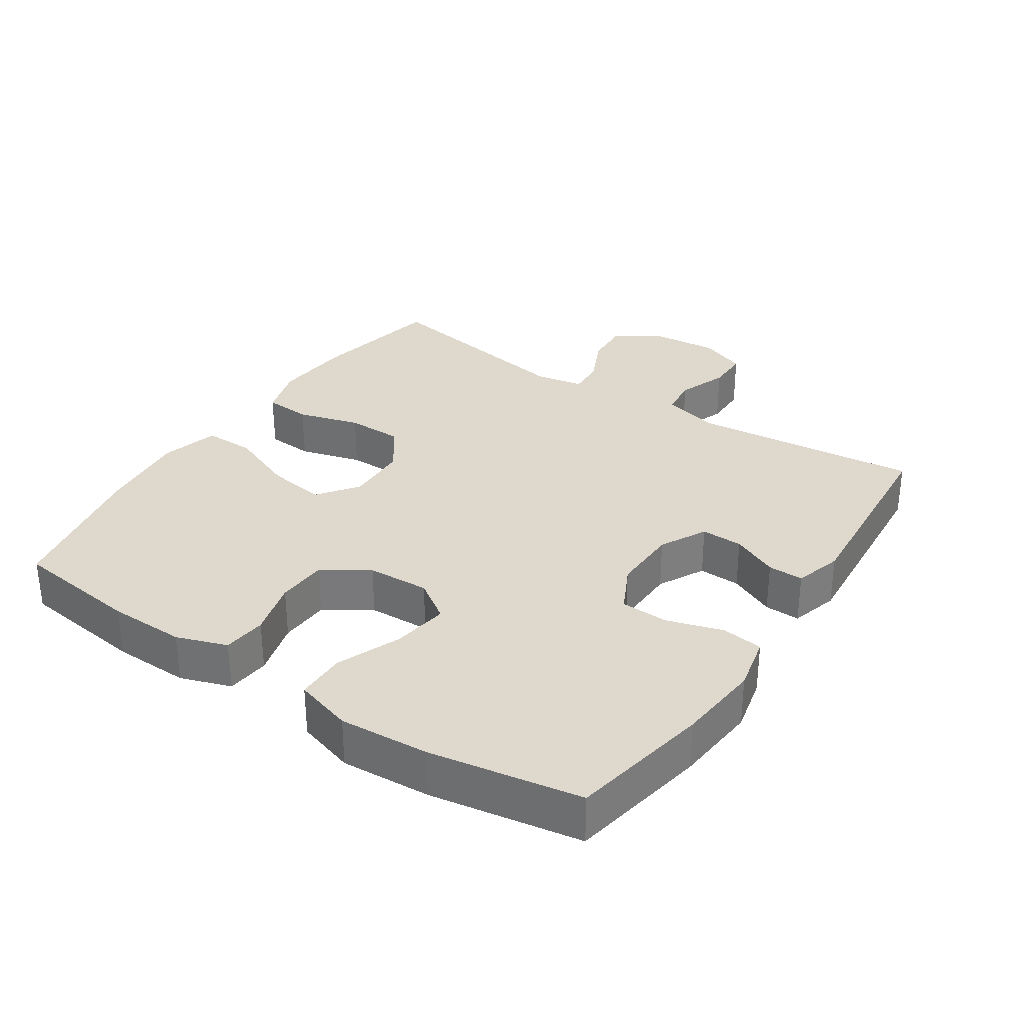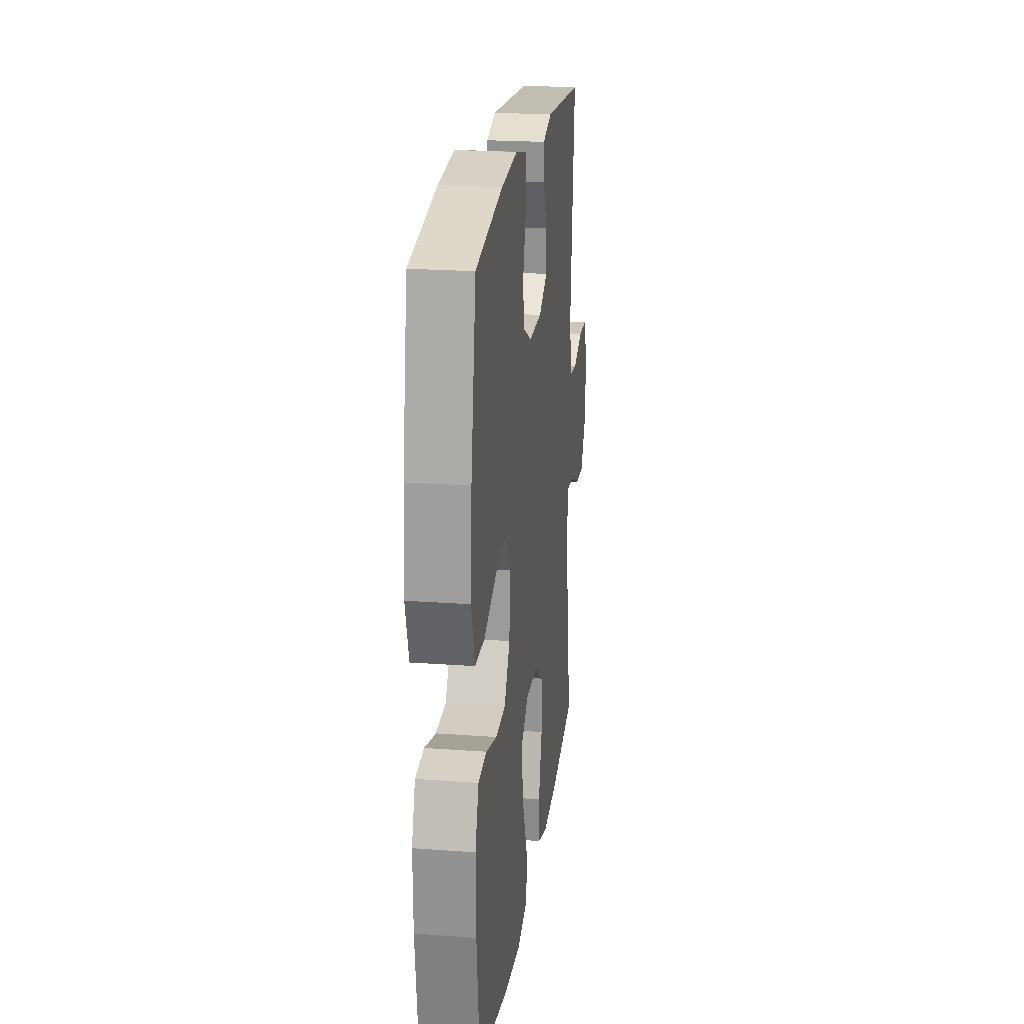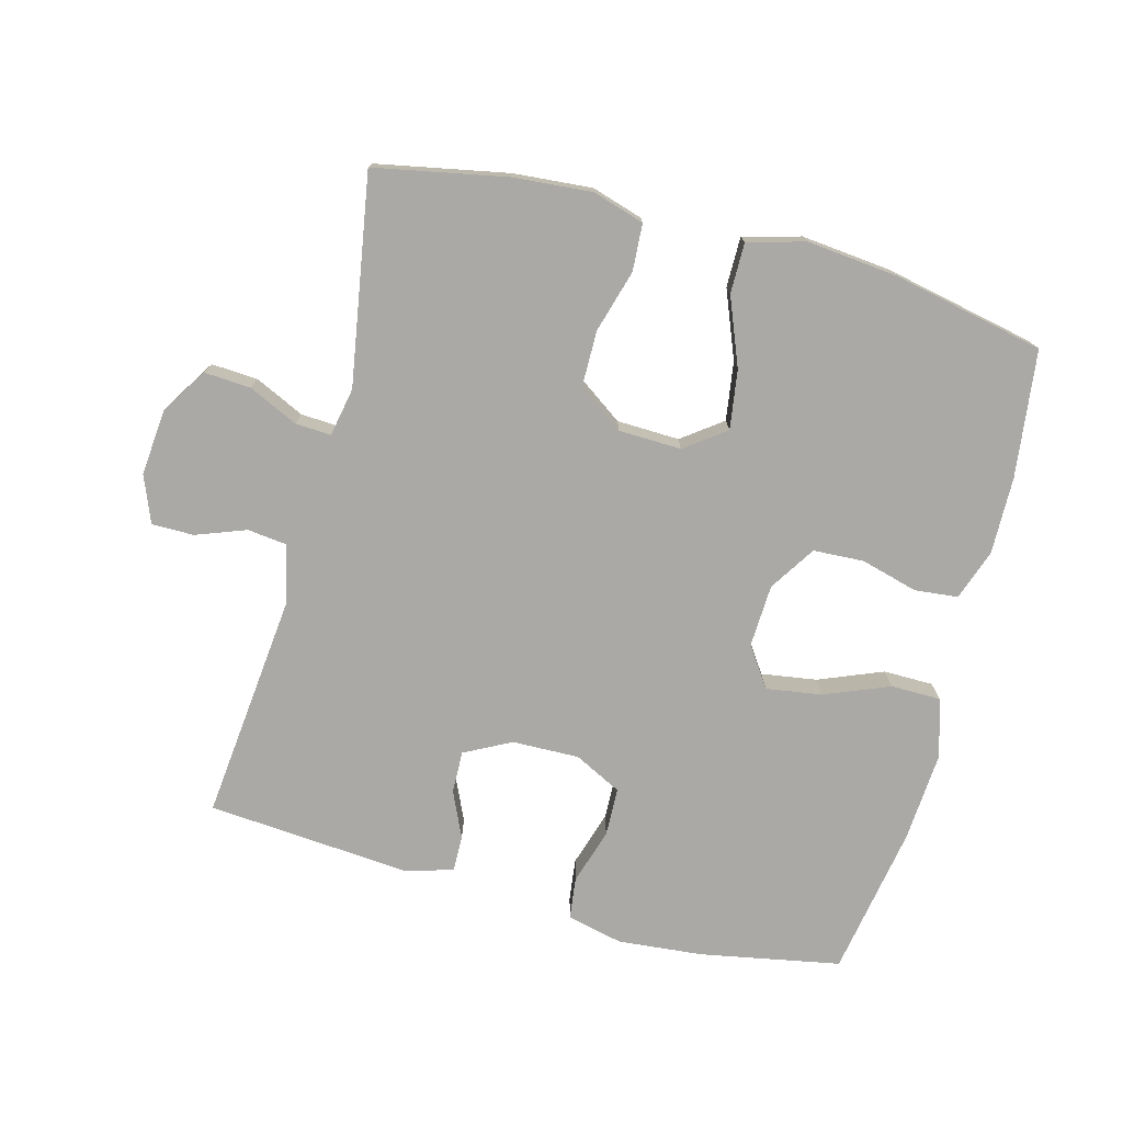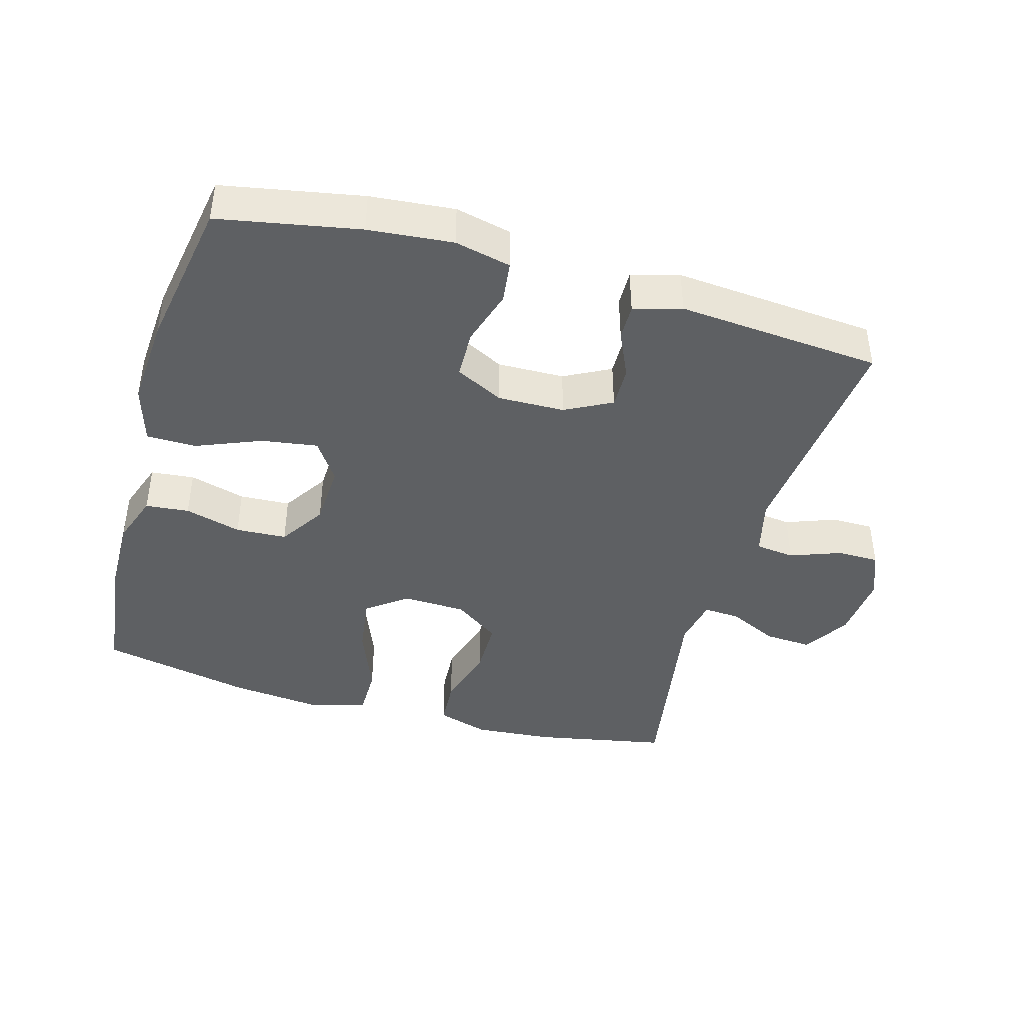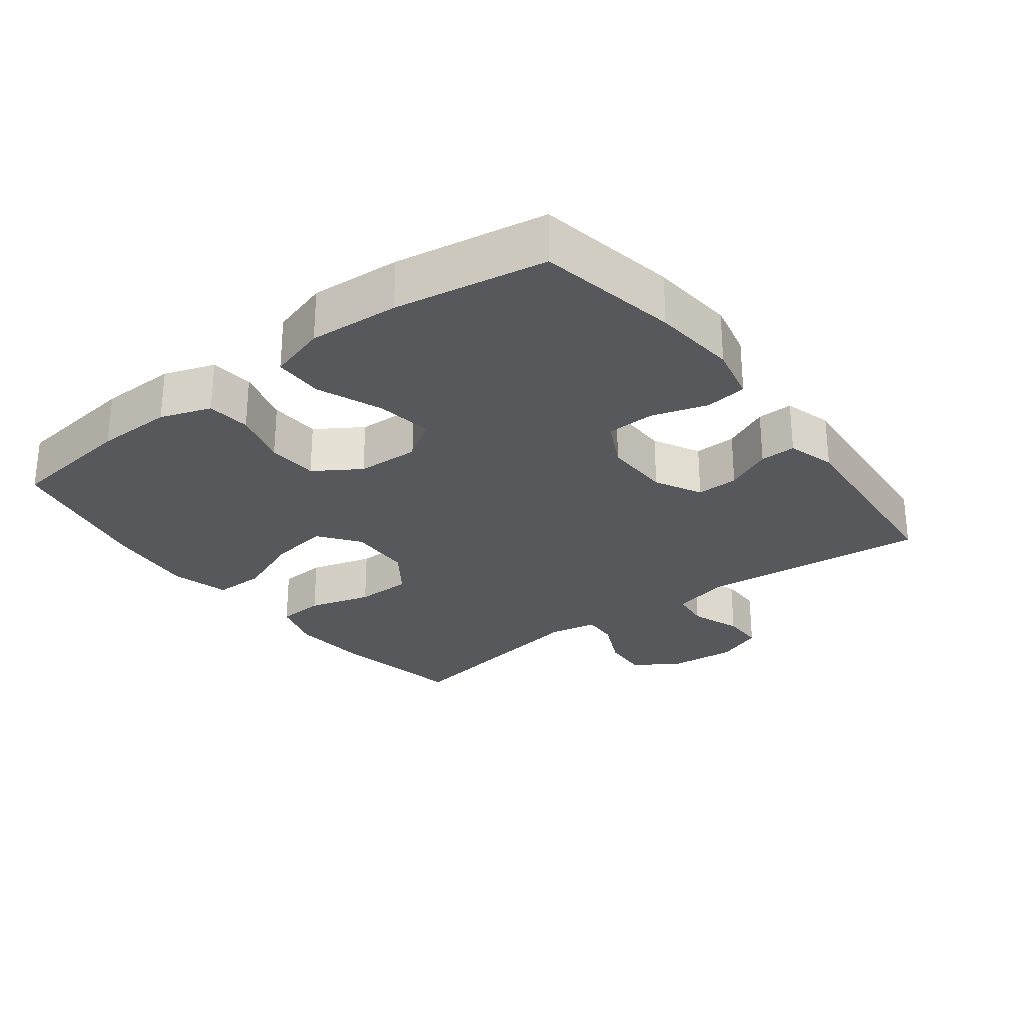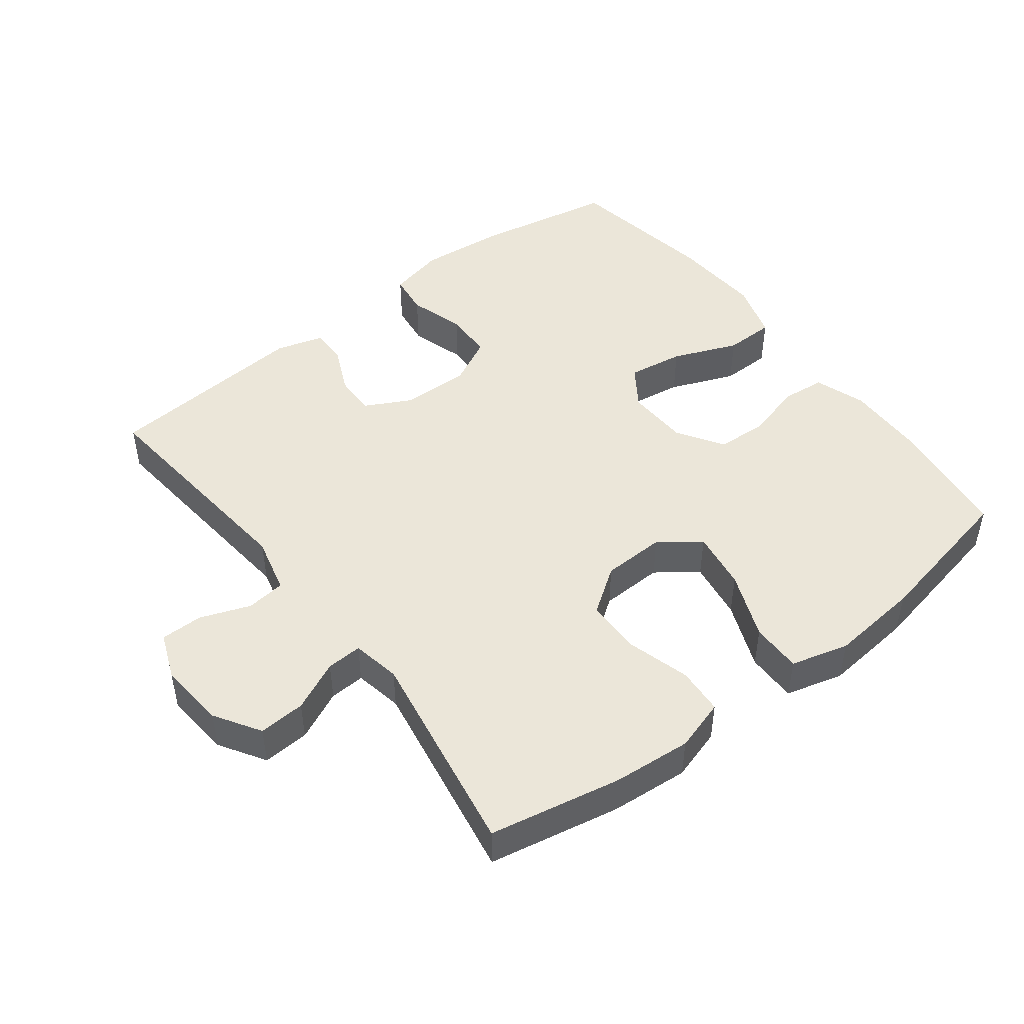
<metadata>
{"format":"obj","ext":"obj","renderer":"f3d","projection":"perspective","resolution":1024,"background":"white","views":[{"elev":32.1,"azim":-56.4,"up":"+Y"},{"elev":21.4,"azim":-82.5,"up":"+Z"},{"elev":-75.6,"azim":165.0,"up":"+Y"},{"elev":-42.6,"azim":-16.0,"up":"+Y"},{"elev":-27.7,"azim":-52.7,"up":"+Y"},{"elev":47.8,"azim":142.5,"up":"+Y"}]}
</metadata>
<code>
o path3246
v 0.1706 0.0375 0.5313
v 0.09792 0.0375 0.5101
v 0.09912 0.0375 0.4559
v 0.1312 0.0375 0.3855
v 0.1327 0.0375 0.3219
v 0.06236 0.0375 0.2851
v -0.03933 0.0375 0.2826
v -0.1115 0.0375 0.319
v -0.1136 0.0375 0.3924
v -0.08763 0.0375 0.4769
v -0.09566 0.0375 0.5402
v -0.1807 0.0375 0.5594
v -0.3088 0.0375 0.5472
v -0.5219 0.0375 0.5068
v -0.5609 0.0375 0.2766
v -0.5699 0.0375 0.1396
v -0.5435 0.0375 0.05181
v -0.4679 0.0375 0.05117
v -0.3695 0.0375 0.09115
v -0.2848 0.0375 0.1042
v -0.2434 0.0375 0.04392
v -0.2475 0.0375 -0.05096
v -0.2924 0.0375 -0.1206
v -0.3697 0.0375 -0.1246
v -0.4553 0.0375 -0.1012
v -0.5215 0.0375 -0.108
v -0.5483 0.0375 -0.185
v -0.5462 0.0375 -0.3014
v -0.5219 0.0375 -0.4951
v -0.2913 0.0375 -0.5423
v -0.1542 0.0375 -0.556
v -0.06695 0.0375 -0.5321
v -0.06734 0.0375 -0.4552
v -0.1084 0.0375 -0.3528
v -0.1218 0.0375 -0.2631
v -0.06078 0.0375 -0.2177
v 0.03478 0.0375 -0.2205
v 0.1036 0.0375 -0.2687
v 0.1044 0.0375 -0.3543
v 0.07716 0.0375 -0.4494
v 0.08184 0.0375 -0.5207
v 0.1601 0.0375 -0.5444
v 0.2798 0.0375 -0.5344
v 0.4798 0.0375 -0.4951
v 0.4263 0.0375 -0.1787
v 0.4403 0.0375 -0.1051
v 0.4944 0.0375 -0.1079
v 0.57 0.0375 -0.143
v 0.6409 0.0375 -0.1471
v 0.6847 0.0375 -0.07805
v 0.6941 0.0375 0.02311
v 0.6658 0.0375 0.09427
v 0.6018 0.0375 0.09431
v 0.5258 0.0375 0.06593
v 0.4665 0.0375 0.07282
v 0.445 0.0375 0.1589
v 0.4798 0.0375 0.5068
v 0.1706 -0.0375 0.5313
v 0.09792 -0.0375 0.5101
v 0.09912 -0.0375 0.4559
v 0.1312 -0.0375 0.3855
v 0.1327 -0.0375 0.3219
v 0.06236 -0.0375 0.2851
v -0.03933 -0.0375 0.2826
v -0.1115 -0.0375 0.319
v -0.1136 -0.0375 0.3924
v -0.08763 -0.0375 0.4769
v -0.09566 -0.0375 0.5402
v -0.1807 -0.0375 0.5594
v -0.3088 -0.0375 0.5472
v -0.5219 -0.0375 0.5068
v -0.5609 -0.0375 0.2766
v -0.5699 -0.0375 0.1396
v -0.5435 -0.0375 0.05181
v -0.4679 -0.0375 0.05117
v -0.3695 -0.0375 0.09115
v -0.2848 -0.0375 0.1042
v -0.2434 -0.0375 0.04392
v -0.2475 -0.0375 -0.05096
v -0.2924 -0.0375 -0.1206
v -0.3697 -0.0375 -0.1246
v -0.4553 -0.0375 -0.1012
v -0.5215 -0.0375 -0.108
v -0.5483 -0.0375 -0.185
v -0.5462 -0.0375 -0.3014
v -0.5219 -0.0375 -0.4951
v -0.2913 -0.0375 -0.5423
v -0.1542 -0.0375 -0.556
v -0.06695 -0.0375 -0.5321
v -0.06734 -0.0375 -0.4552
v -0.1084 -0.0375 -0.3528
v -0.1218 -0.0375 -0.2631
v -0.06078 -0.0375 -0.2177
v 0.03478 -0.0375 -0.2205
v 0.1036 -0.0375 -0.2687
v 0.1044 -0.0375 -0.3543
v 0.07716 -0.0375 -0.4494
v 0.08184 -0.0375 -0.5207
v 0.1601 -0.0375 -0.5444
v 0.2798 -0.0375 -0.5344
v 0.4798 -0.0375 -0.4951
v 0.4263 -0.0375 -0.1787
v 0.4403 -0.0375 -0.1051
v 0.4944 -0.0375 -0.1079
v 0.57 -0.0375 -0.143
v 0.6409 -0.0375 -0.1471
v 0.6847 -0.0375 -0.07805
v 0.6941 -0.0375 0.02311
v 0.6658 -0.0375 0.09427
v 0.6018 -0.0375 0.09431
v 0.5258 -0.0375 0.06593
v 0.4665 -0.0375 0.07282
v 0.445 -0.0375 0.1589
v 0.4798 -0.0375 0.5068
v 0.6847 0.0375 -0.07805
v 0.6941 0.0375 0.02311
v 0.6658 0.0375 0.09427
v 0.6658 0.0375 0.09427
v 0.6409 0.0375 -0.1471
v 0.6409 0.0375 -0.1471
v 0.6018 0.0375 0.09431
v 0.57 0.0375 -0.143
v 0.5258 0.0375 0.06593
v 0.4944 0.0375 -0.1079
v 0.4665 0.0375 0.07282
v 0.4665 0.0375 0.07282
v 0.4403 0.0375 -0.1051
v 0.4403 0.0375 -0.1051
v 0.445 0.0375 0.1589
v 0.4798 0.0375 0.5068
v 0.4798 0.0375 0.5068
v 0.4263 0.0375 -0.1787
v 0.4798 0.0375 -0.4951
v 0.4798 0.0375 -0.4951
v 0.2798 0.0375 -0.5344
v 0.1706 0.0375 0.5313
v 0.1601 0.0375 -0.5444
v 0.09792 0.0375 0.5101
v 0.09792 0.0375 0.5101
v 0.08184 0.0375 -0.5207
v 0.08184 0.0375 -0.5207
v 0.1312 0.0375 0.3855
v 0.1327 0.0375 0.3219
v 0.1327 0.0375 0.3219
v 0.1036 0.0375 -0.2687
v 0.1044 0.0375 -0.3543
v 0.06236 0.0375 0.2851
v 0.09912 0.0375 0.4559
v 0.07716 0.0375 -0.4494
v 0.03478 0.0375 -0.2205
v -0.03933 0.0375 0.2826
v -0.06078 0.0375 -0.2177
v -0.1115 0.0375 0.319
v -0.1115 0.0375 0.319
v -0.1218 0.0375 -0.2631
v -0.1218 0.0375 -0.2631
v -0.1542 0.0375 -0.556
v -0.06695 0.0375 -0.5321
v -0.06695 0.0375 -0.5321
v -0.06734 0.0375 -0.4552
v -0.1084 0.0375 -0.3528
v -0.1136 0.0375 0.3924
v -0.08763 0.0375 0.4769
v -0.09566 0.0375 0.5402
v -0.09566 0.0375 0.5402
v -0.1807 0.0375 0.5594
v -0.2913 0.0375 -0.5423
v -0.2434 0.0375 0.04392
v -0.2475 0.0375 -0.05096
v -0.3088 0.0375 0.5472
v -0.2848 0.0375 0.1042
v -0.2848 0.0375 0.1042
v -0.2924 0.0375 -0.1206
v -0.3695 0.0375 0.09115
v -0.3697 0.0375 -0.1246
v -0.4679 0.0375 0.05117
v -0.4553 0.0375 -0.1012
v -0.5219 0.0375 -0.4951
v -0.5219 0.0375 -0.4951
v -0.5215 0.0375 -0.108
v -0.5215 0.0375 -0.108
v -0.5435 0.0375 0.05181
v -0.5435 0.0375 0.05181
v -0.5219 0.0375 0.5068
v -0.5219 0.0375 0.5068
v -0.5483 0.0375 -0.185
v -0.5462 0.0375 -0.3014
v -0.5609 0.0375 0.2766
v -0.5699 0.0375 0.1396
v 0.6847 -0.0375 -0.07805
v 0.6941 -0.0375 0.02311
v 0.6658 -0.0375 0.09427
v 0.6658 -0.0375 0.09427
v 0.6409 -0.0375 -0.1471
v 0.6409 -0.0375 -0.1471
v 0.6018 -0.0375 0.09431
v 0.57 -0.0375 -0.143
v 0.5258 -0.0375 0.06593
v 0.4944 -0.0375 -0.1079
v 0.4665 -0.0375 0.07282
v 0.4665 -0.0375 0.07282
v 0.4403 -0.0375 -0.1051
v 0.4403 -0.0375 -0.1051
v 0.445 -0.0375 0.1589
v 0.4798 -0.0375 0.5068
v 0.4798 -0.0375 0.5068
v 0.4263 -0.0375 -0.1787
v 0.4798 -0.0375 -0.4951
v 0.4798 -0.0375 -0.4951
v 0.2798 -0.0375 -0.5344
v 0.1706 -0.0375 0.5313
v 0.1601 -0.0375 -0.5444
v 0.09792 -0.0375 0.5101
v 0.09792 -0.0375 0.5101
v 0.08184 -0.0375 -0.5207
v 0.08184 -0.0375 -0.5207
v 0.1312 -0.0375 0.3855
v 0.1327 -0.0375 0.3219
v 0.1327 -0.0375 0.3219
v 0.1036 -0.0375 -0.2687
v 0.1044 -0.0375 -0.3543
v 0.06236 -0.0375 0.2851
v 0.09912 -0.0375 0.4559
v 0.07716 -0.0375 -0.4494
v 0.03478 -0.0375 -0.2205
v -0.03933 -0.0375 0.2826
v -0.06078 -0.0375 -0.2177
v -0.1115 -0.0375 0.319
v -0.1115 -0.0375 0.319
v -0.1218 -0.0375 -0.2631
v -0.1218 -0.0375 -0.2631
v -0.1542 -0.0375 -0.556
v -0.06695 -0.0375 -0.5321
v -0.06695 -0.0375 -0.5321
v -0.06734 -0.0375 -0.4552
v -0.1084 -0.0375 -0.3528
v -0.1136 -0.0375 0.3924
v -0.08763 -0.0375 0.4769
v -0.09566 -0.0375 0.5402
v -0.09566 -0.0375 0.5402
v -0.1807 -0.0375 0.5594
v -0.2913 -0.0375 -0.5423
v -0.2434 -0.0375 0.04392
v -0.2475 -0.0375 -0.05096
v -0.3088 -0.0375 0.5472
v -0.2848 -0.0375 0.1042
v -0.2848 -0.0375 0.1042
v -0.2924 -0.0375 -0.1206
v -0.3695 -0.0375 0.09115
v -0.3697 -0.0375 -0.1246
v -0.4679 -0.0375 0.05117
v -0.4553 -0.0375 -0.1012
v -0.5219 -0.0375 -0.4951
v -0.5219 -0.0375 -0.4951
v -0.5215 -0.0375 -0.108
v -0.5215 -0.0375 -0.108
v -0.5435 -0.0375 0.05181
v -0.5435 -0.0375 0.05181
v -0.5219 -0.0375 0.5068
v -0.5219 -0.0375 0.5068
v -0.5483 -0.0375 -0.185
v -0.5462 -0.0375 -0.3014
v -0.5609 -0.0375 0.2766
v -0.5699 -0.0375 0.1396
f 235 232 233
f 210 221 212
f 248 230 244
f 198 191 196
f 246 226 228
f 190 197 194
f 202 199 200
f 196 191 192
f 200 225 202
f 227 244 230
f 255 261 252
f 205 217 218
f 236 232 235
f 223 211 213
f 222 225 200
f 222 204 218
f 251 264 257
f 207 210 208
f 244 227 243
f 261 262 250
f 243 227 225
f 199 197 198
f 241 238 239
f 264 249 263
f 230 250 242
f 221 224 212
f 243 226 246
f 205 218 204
f 217 211 223
f 263 245 259
f 207 220 221
f 200 204 222
f 212 224 215
f 242 250 262
f 245 237 241
f 202 220 207
f 226 225 222
f 245 228 237
f 198 190 191
f 232 236 242
f 249 246 263
f 250 230 248
f 253 242 262
f 263 246 245
f 242 236 230
f 202 225 220
f 243 225 226
f 252 261 250
f 198 197 190
f 207 221 210
f 245 246 228
f 237 238 241
f 211 217 205
f 249 264 251
f 200 199 198
f 50 51 108 107
f 51 118 193 108
f 120 50 107 195
f 52 53 110 109
f 48 49 106 105
f 53 54 111 110
f 47 48 105 104
f 54 126 201 111
f 128 47 104 203
f 55 56 113 112
f 56 131 206 113
f 45 46 103 102
f 134 45 102 209
f 43 44 101 100
f 57 1 58 114
f 42 43 100 99
f 1 139 214 58
f 141 42 99 216
f 4 144 219 61
f 38 39 96 95
f 5 6 63 62
f 3 4 61 60
f 2 3 60 59
f 40 41 98 97
f 39 40 97 96
f 37 38 95 94
f 6 7 64 63
f 36 37 94 93
f 7 154 229 64
f 156 36 93 231
f 31 159 234 88
f 32 33 90 89
f 33 34 91 90
f 9 10 67 66
f 10 165 240 67
f 11 12 69 68
f 34 35 92 91
f 8 9 66 65
f 30 31 88 87
f 21 22 79 78
f 12 13 70 69
f 172 21 78 247
f 22 23 80 79
f 19 20 77 76
f 23 24 81 80
f 18 19 76 75
f 24 25 82 81
f 179 30 87 254
f 25 181 256 82
f 183 18 75 258
f 13 185 260 70
f 26 27 84 83
f 28 29 86 85
f 27 28 85 84
f 14 15 72 71
f 16 17 74 73
f 15 16 73 72
f 160 158 157
f 135 137 146
f 173 169 155
f 123 121 116
f 171 153 151
f 115 119 122
f 127 125 124
f 121 117 116
f 125 127 150
f 152 155 169
f 180 177 186
f 130 143 142
f 161 160 157
f 148 138 136
f 147 125 150
f 147 143 129
f 176 182 189
f 132 133 135
f 169 168 152
f 186 175 187
f 168 150 152
f 124 123 122
f 166 164 163
f 189 188 174
f 155 167 175
f 146 137 149
f 168 171 151
f 130 129 143
f 142 148 136
f 188 184 170
f 132 146 145
f 125 147 129
f 137 140 149
f 167 187 175
f 170 166 162
f 127 132 145
f 151 147 150
f 170 162 153
f 123 116 115
f 157 167 161
f 174 188 171
f 175 173 155
f 178 187 167
f 188 170 171
f 167 155 161
f 127 145 150
f 168 151 150
f 177 175 186
f 123 115 122
f 132 135 146
f 170 153 171
f 162 166 163
f 136 130 142
f 174 176 189
f 125 123 124

</code>
